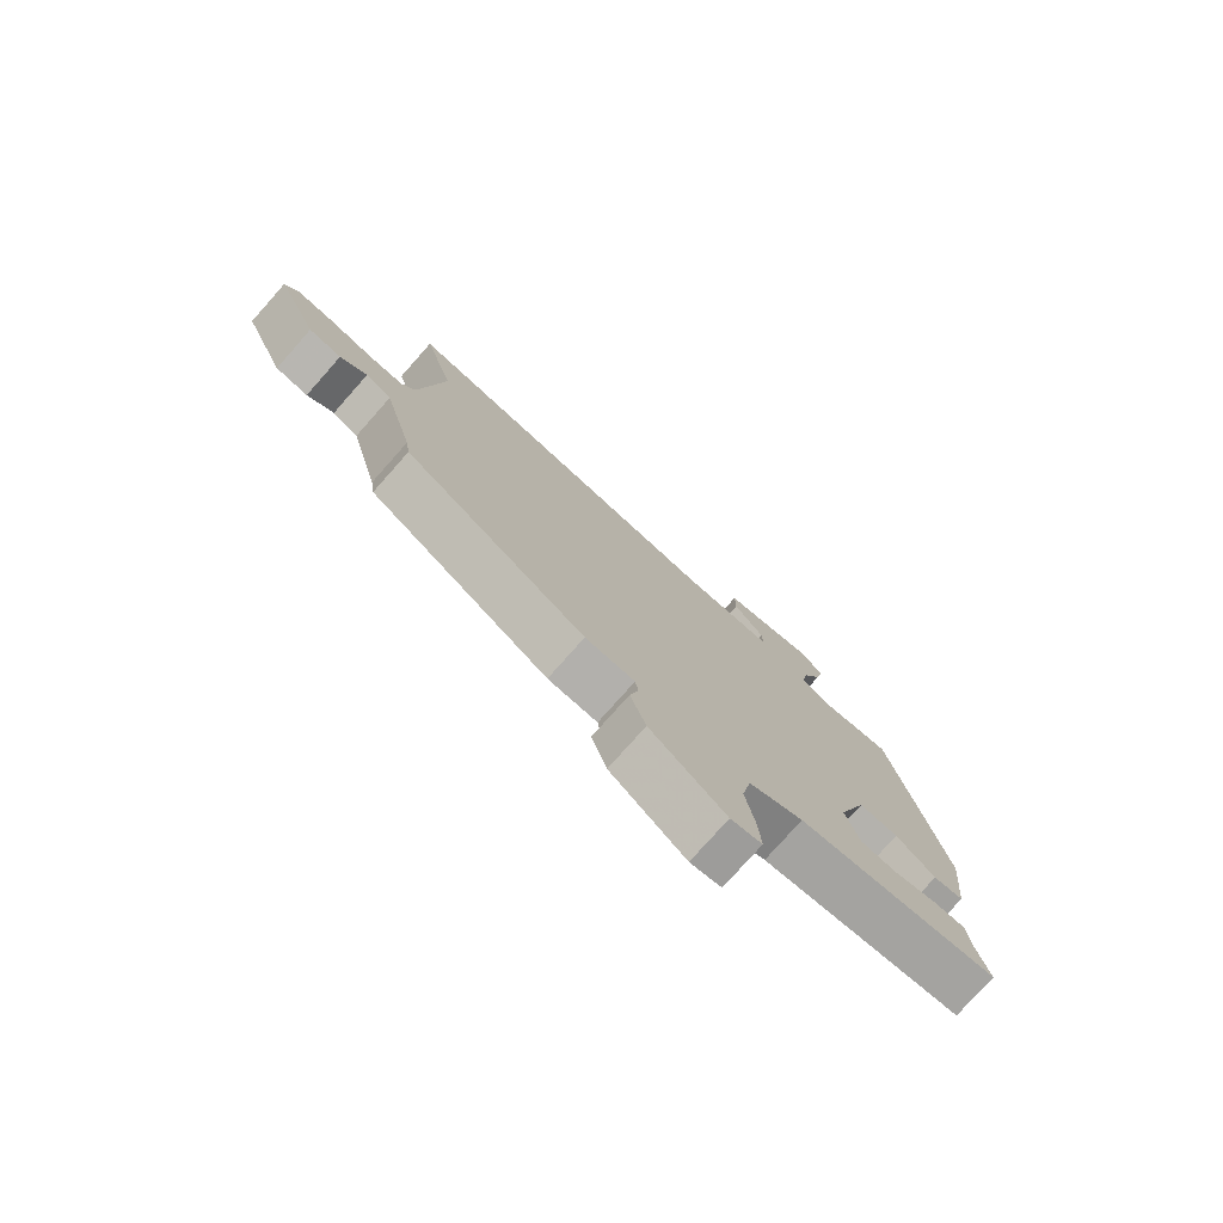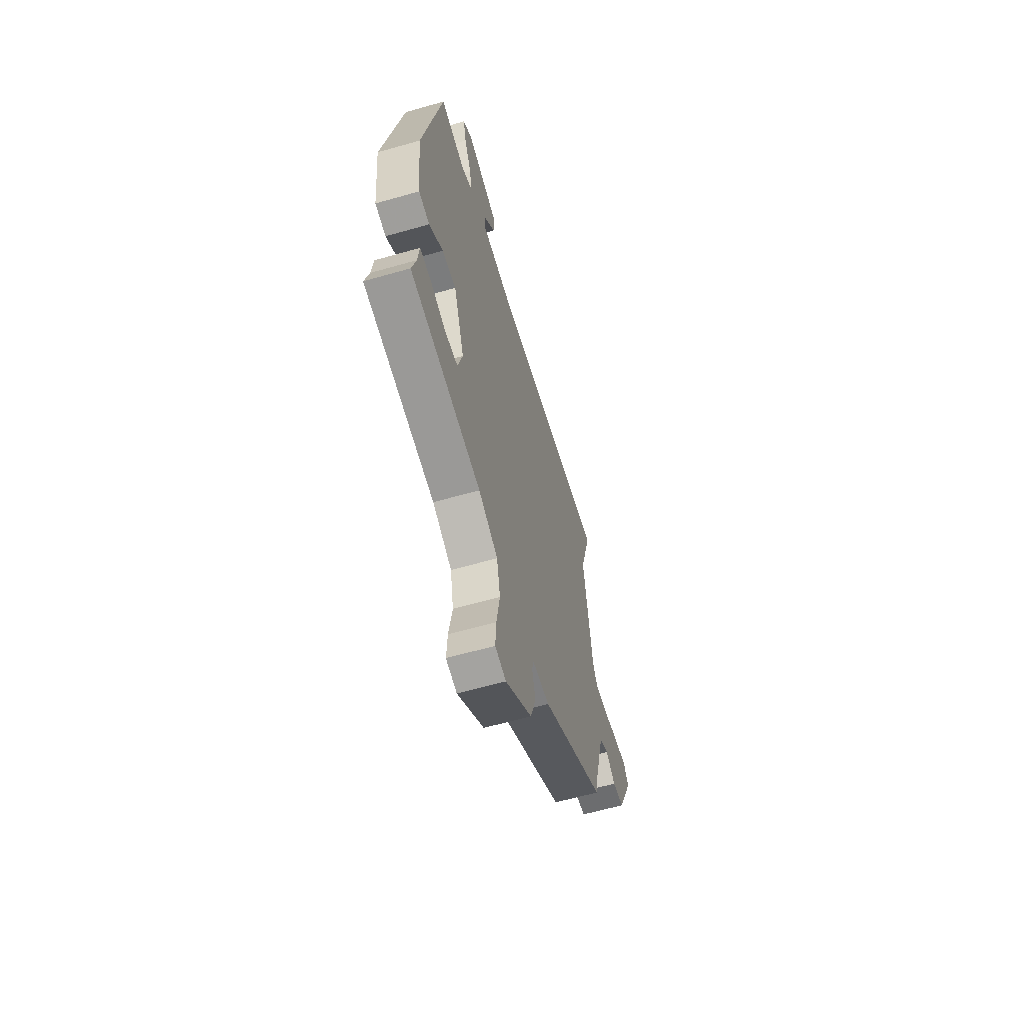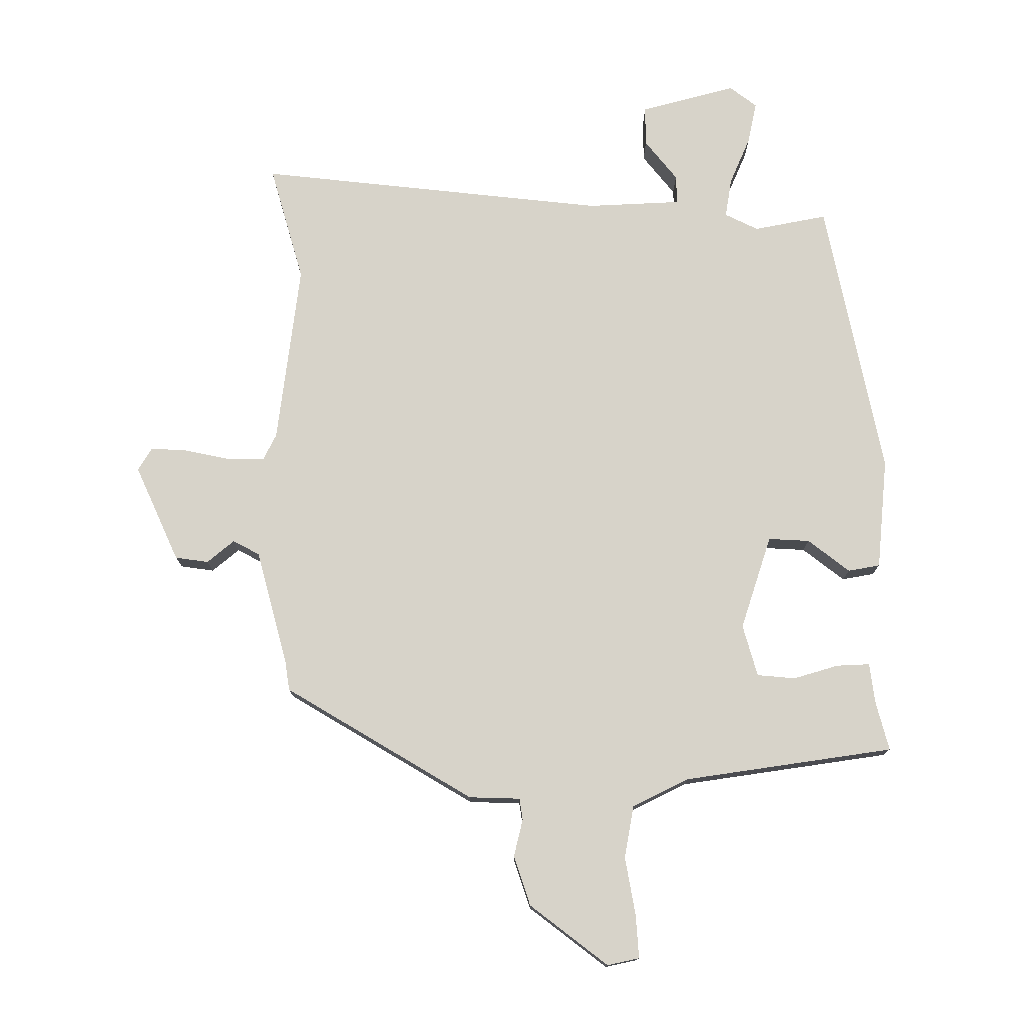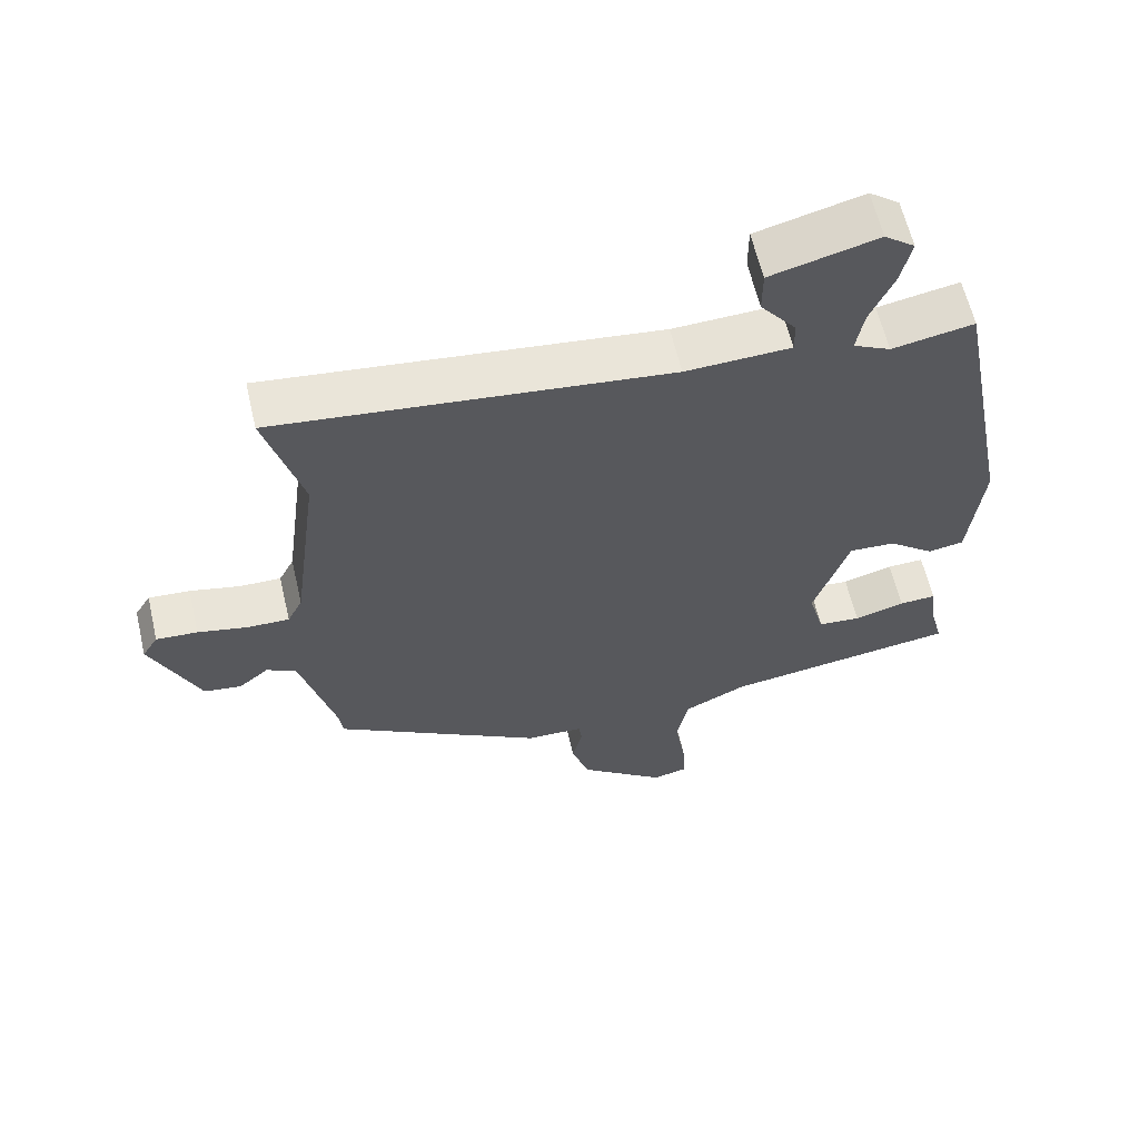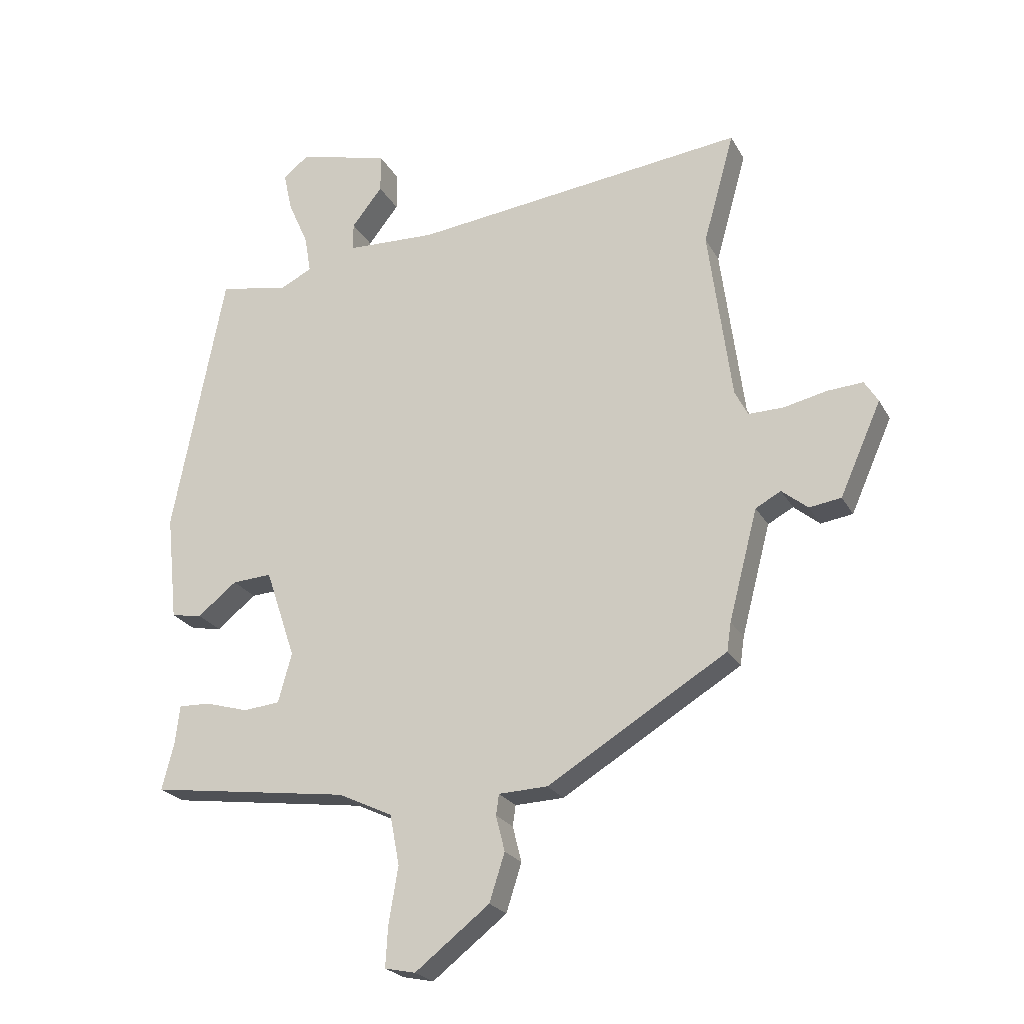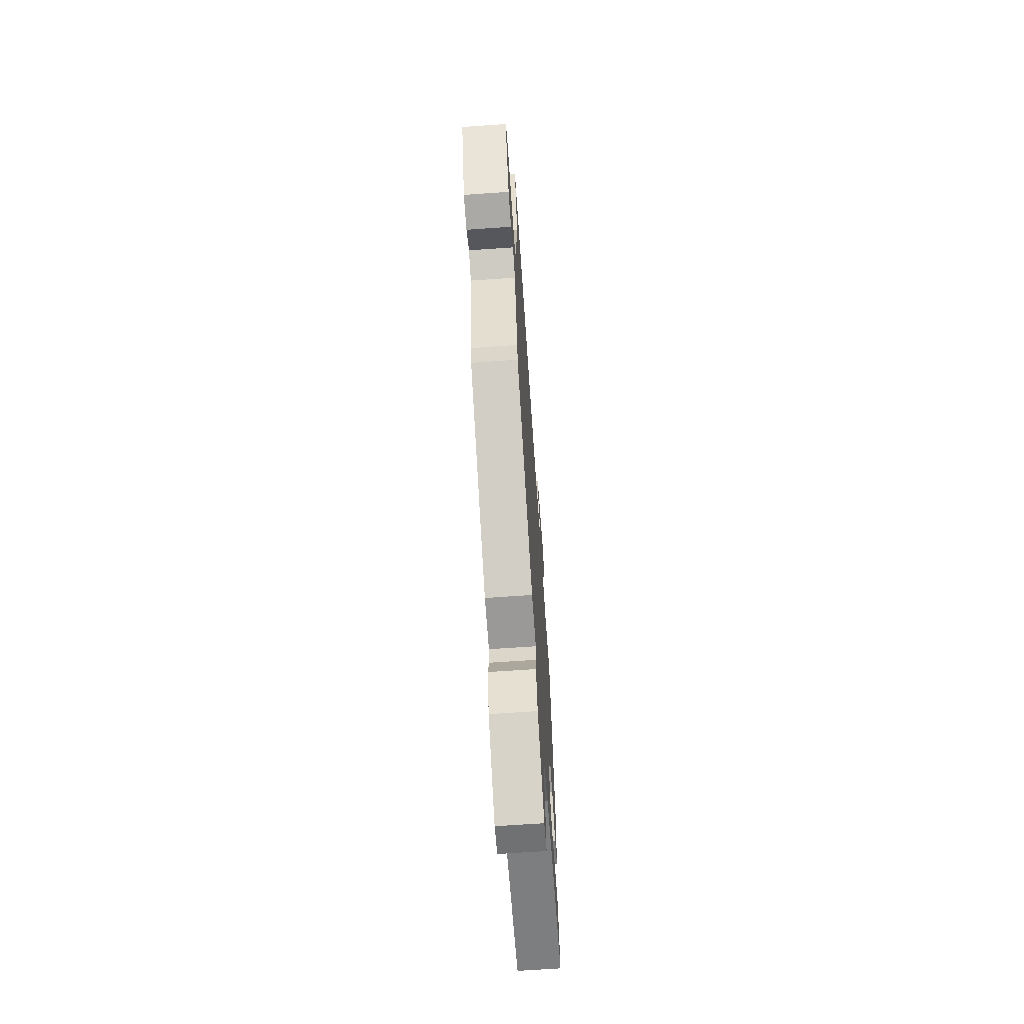
<metadata>
{"format":"obj","ext":"obj","renderer":"f3d","projection":"perspective","resolution":1024,"background":"white","views":[{"elev":-77.7,"azim":138.4,"up":"+Z"},{"elev":-61.8,"azim":-73.8,"up":"+Z"},{"elev":76.3,"azim":179.5,"up":"+Y"},{"elev":61.4,"azim":166.9,"up":"+Z"},{"elev":-23.3,"azim":22.4,"up":"+Z"},{"elev":-67.1,"azim":94.0,"up":"+Z"}]}
</metadata>
<code>
v -0.527 0.07 -0.452
v -0.507 0.07 -0.374
v -0.499 0.07 -0.307
v -0.445 0.07 -0.309
v -0.372 0.07 -0.33
v -0.31 0.07 -0.324
v -0.287 0.07 -0.24
v -0.338 0.07 -0.088
v -0.405 0.07 -0.092
v -0.472 0.07 -0.145
v -0.524 0.07 -0.136
v -0.543 0.07 0.045
v -0.455 0.07 0.499
v -0.336 0.07 0.477
v -0.282 0.07 0.504
v -0.293 0.07 0.568
v -0.327 0.07 0.645
v -0.342 0.07 0.713
v -0.298 0.07 0.747
v -0.143 0.07 0.707
v -0.143 0.07 0.642
v -0.195 0.07 0.576
v -0.196 0.07 0.529
v -0.043 0.07 0.523
v 0.525 0.07 0.589
v 0.472 0.07 0.399
v 0.511 0.07 0.104
v 0.533 0.07 0.061
v 0.593 0.07 0.062
v 0.666 0.07 0.078
v 0.726 0.07 0.082
v 0.749 0.07 0.045
v 0.679 0.07 -0.112
v 0.625 0.07 -0.12
v 0.581 0.07 -0.084
v 0.538 0.07 -0.107
v 0.489 0.07 -0.294
v 0.482 0.07 -0.342
v 0.178 0.07 -0.526
v 0.095 0.07 -0.529
v 0.09 0.07 -0.564
v 0.105 0.07 -0.624
v 0.079 0.07 -0.705
v -0.047 0.07 -0.803
v -0.099 0.07 -0.792
v -0.095 0.07 -0.723
v -0.079 0.07 -0.628
v -0.095 0.07 -0.543
v -0.187 0.07 -0.499
v -0.527 0 -0.452
v -0.507 0 -0.374
v -0.499 0 -0.307
v -0.445 0 -0.309
v -0.372 0 -0.33
v -0.31 0 -0.324
v -0.287 0 -0.24
v -0.338 0 -0.088
v -0.405 0 -0.092
v -0.472 0 -0.145
v -0.524 0 -0.136
v -0.543 0 0.045
v -0.455 0 0.499
v -0.336 0 0.477
v -0.282 0 0.504
v -0.293 0 0.568
v -0.327 0 0.645
v -0.342 0 0.713
v -0.298 0 0.747
v -0.143 0 0.707
v -0.143 0 0.642
v -0.195 0 0.576
v -0.196 0 0.529
v -0.043 0 0.523
v 0.525 0 0.589
v 0.472 0 0.399
v 0.511 0 0.104
v 0.533 0 0.061
v 0.593 0 0.062
v 0.666 0 0.078
v 0.726 0 0.082
v 0.749 0 0.045
v 0.679 0 -0.112
v 0.625 0 -0.12
v 0.581 0 -0.084
v 0.538 0 -0.107
v 0.489 0 -0.294
v 0.482 0 -0.342
v 0.178 0 -0.526
v 0.095 0 -0.529
v 0.09 0 -0.564
v 0.105 0 -0.624
v 0.079 0 -0.705
v -0.047 0 -0.803
v -0.099 0 -0.792
v -0.095 0 -0.723
v -0.079 0 -0.628
v -0.095 0 -0.543
v -0.187 0 -0.499
f 45 46 47
f 44 45 47
f 43 44 47
f 42 43 47
f 41 42 47
f 40 41 47 48
f 37 38 39 40
f 40 48 49
f 37 40 49
f 36 37 49
f 33 34 35
f 32 33 35
f 31 32 35
f 30 31 35
f 29 30 35
f 28 29 35 36
f 36 49 1
f 28 36 1
f 27 28 1
f 24 25 26
f 23 24 26 27
f 20 21 22
f 19 20 22
f 18 19 22
f 17 18 22
f 16 17 22
f 15 16 22 23
f 14 15 23 27
f 12 13 14
f 11 12 14
f 10 11 14
f 9 10 14
f 8 9 14 27
f 2 3 4 5
f 2 5 6
f 1 2 6
f 27 1 6
f 7 8 27
f 6 7 27
f 96 95 94
f 96 94 93
f 96 93 92
f 96 92 91
f 96 91 90
f 97 96 90 89
f 89 88 87 86
f 98 97 89
f 98 89 86
f 98 86 85
f 84 83 82
f 84 82 81
f 84 81 80
f 84 80 79
f 84 79 78
f 85 84 78 77
f 50 98 85
f 50 85 77
f 50 77 76
f 75 74 73
f 76 75 73 72
f 71 70 69
f 71 69 68
f 71 68 67
f 71 67 66
f 71 66 65
f 72 71 65 64
f 76 72 64 63
f 63 62 61
f 63 61 60
f 63 60 59
f 63 59 58
f 76 63 58 57
f 54 53 52 51
f 55 54 51
f 55 51 50
f 55 50 76
f 76 57 56
f 76 56 55
f 1 50 51 2
f 2 51 52 3
f 3 52 53 4
f 4 53 54 5
f 5 54 55 6
f 6 55 56 7
f 7 56 57 8
f 8 57 58 9
f 9 58 59 10
f 10 59 60 11
f 11 60 61 12
f 12 61 62 13
f 13 62 63 14
f 14 63 64 15
f 15 64 65 16
f 16 65 66 17
f 17 66 67 18
f 18 67 68 19
f 19 68 69 20
f 20 69 70 21
f 21 70 71 22
f 22 71 72 23
f 23 72 73 24
f 24 73 74 25
f 25 74 75 26
f 26 75 76 27
f 27 76 77 28
f 28 77 78 29
f 29 78 79 30
f 30 79 80 31
f 31 80 81 32
f 32 81 82 33
f 33 82 83 34
f 34 83 84 35
f 35 84 85 36
f 36 85 86 37
f 37 86 87 38
f 38 87 88 39
f 39 88 89 40
f 40 89 90 41
f 41 90 91 42
f 42 91 92 43
f 43 92 93 44
f 44 93 94 45
f 45 94 95 46
f 46 95 96 47
f 47 96 97 48
f 48 97 98 49
f 49 98 50 1

</code>
